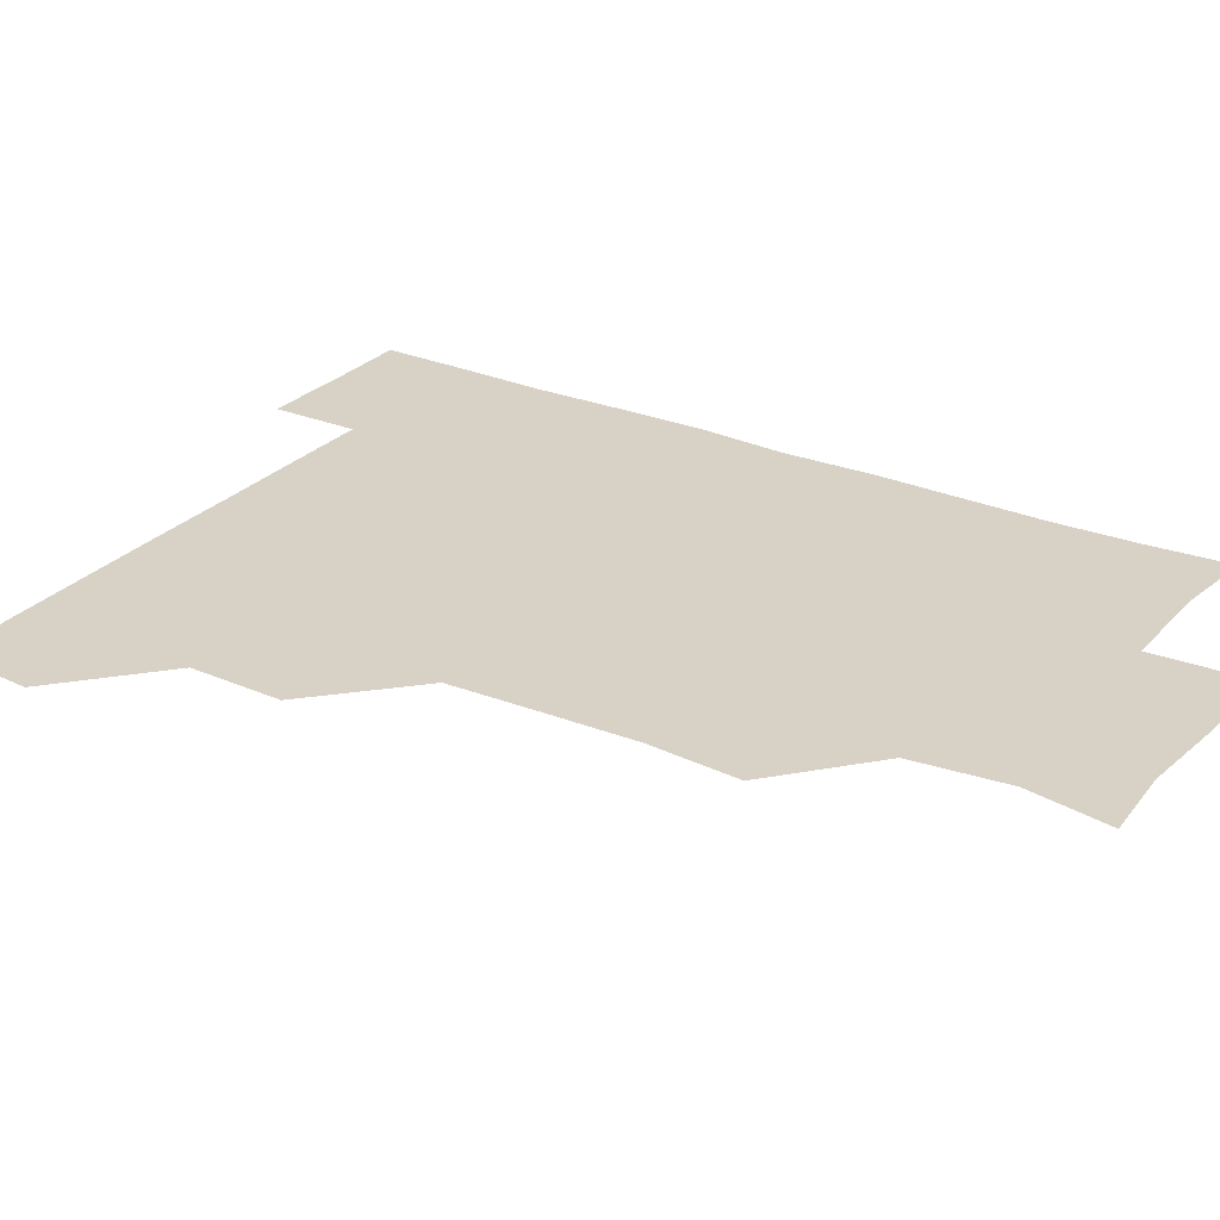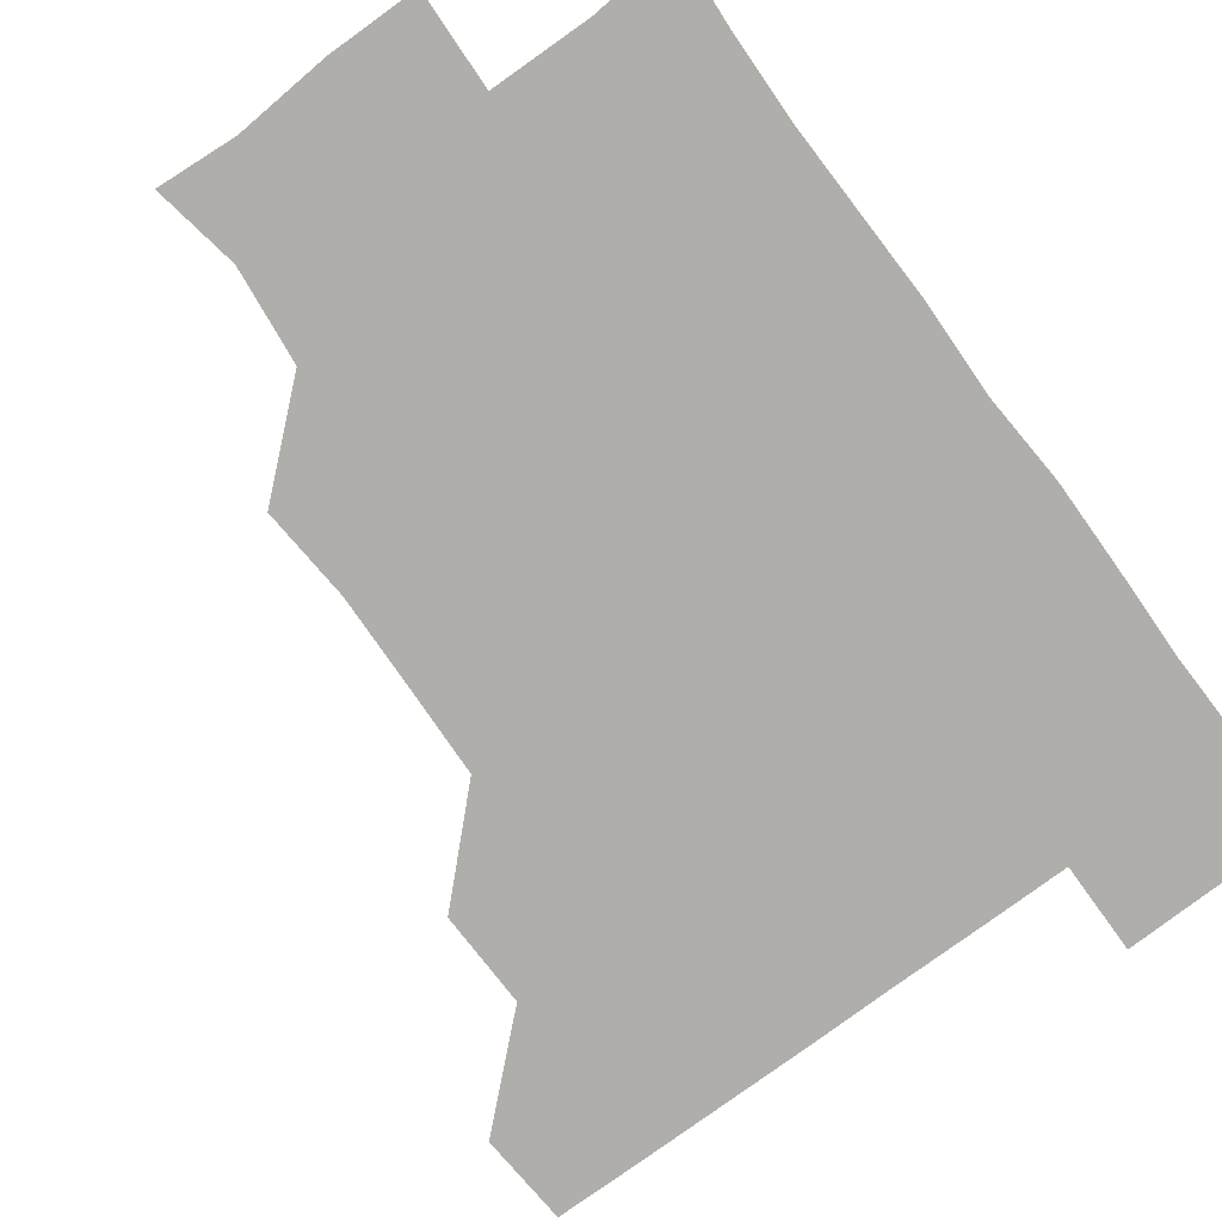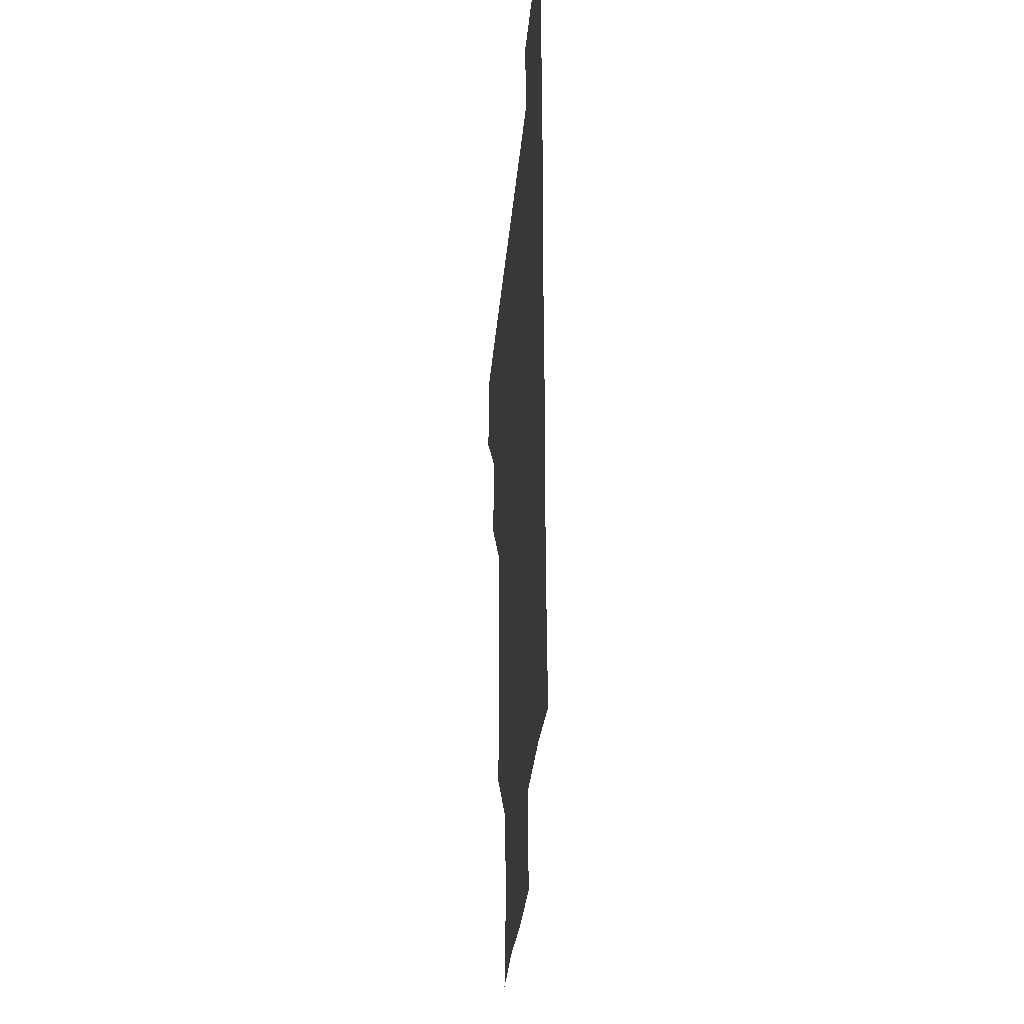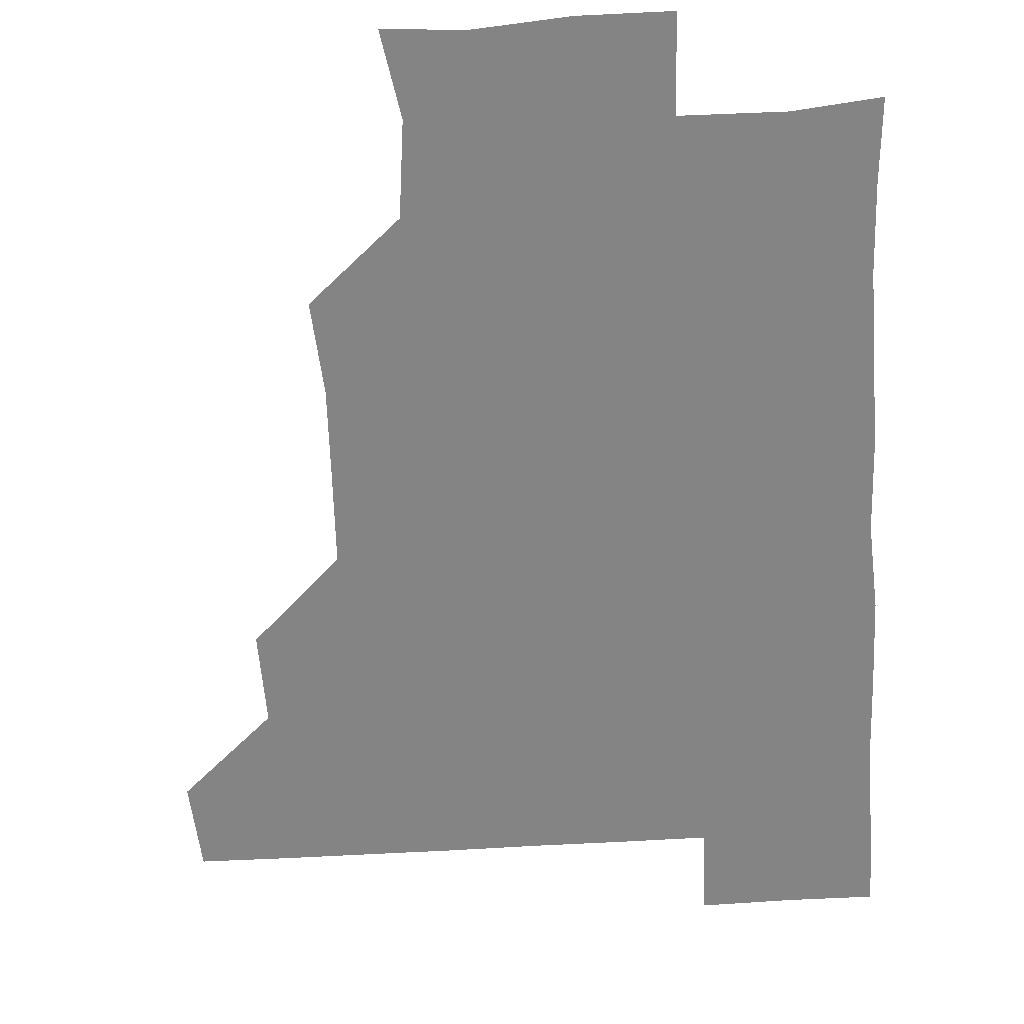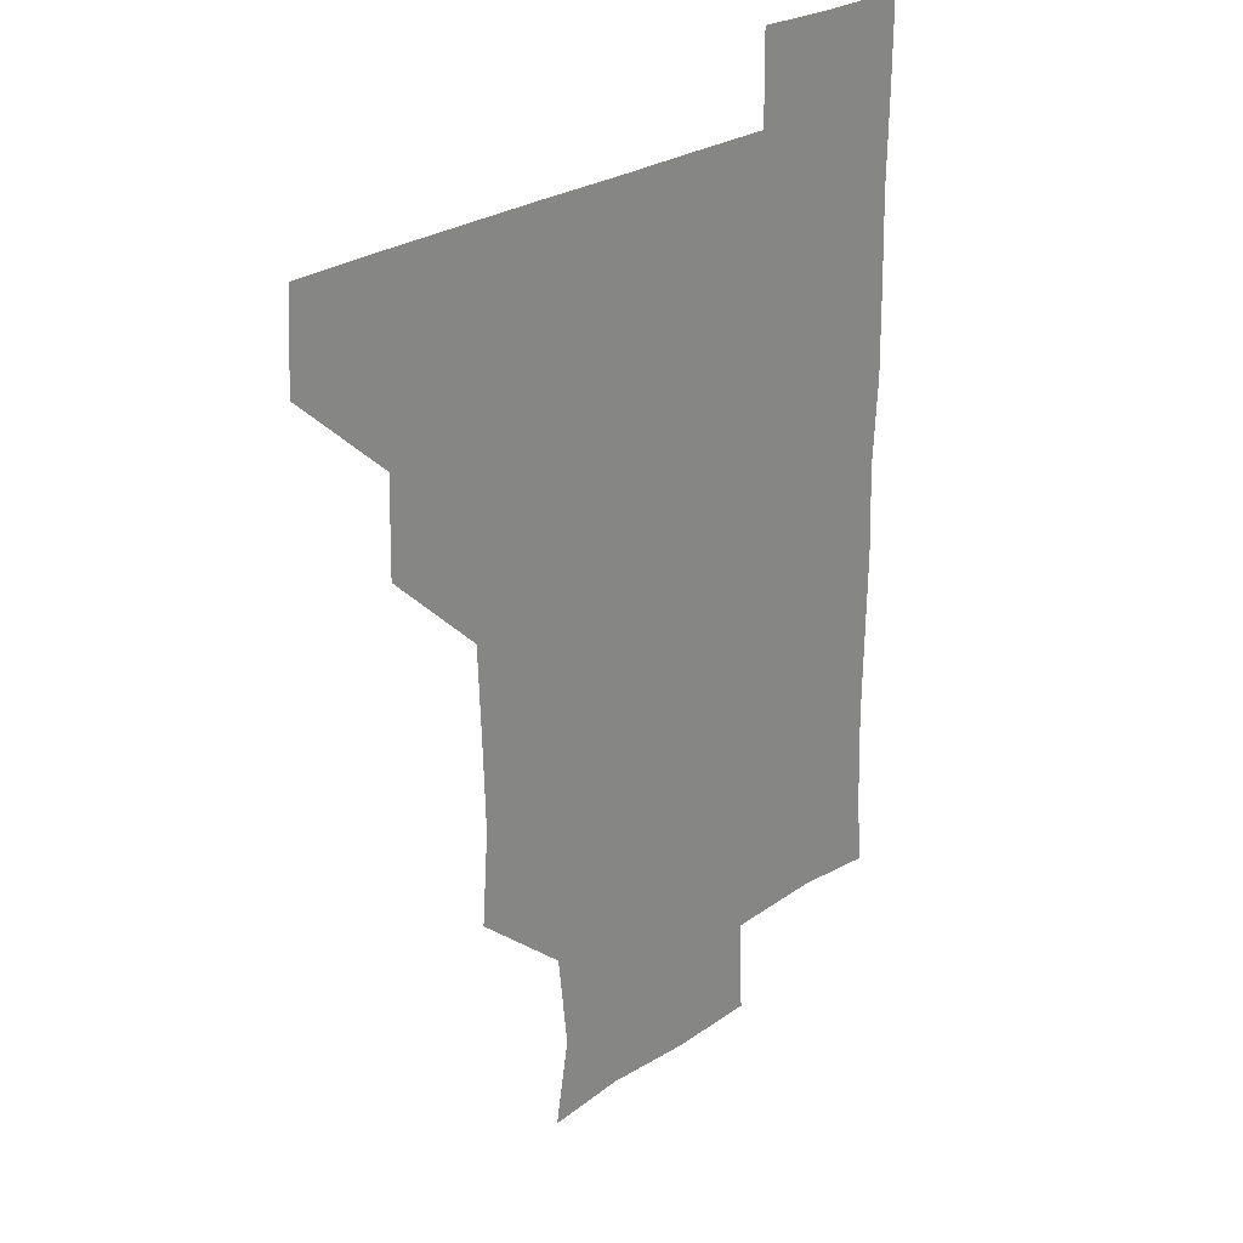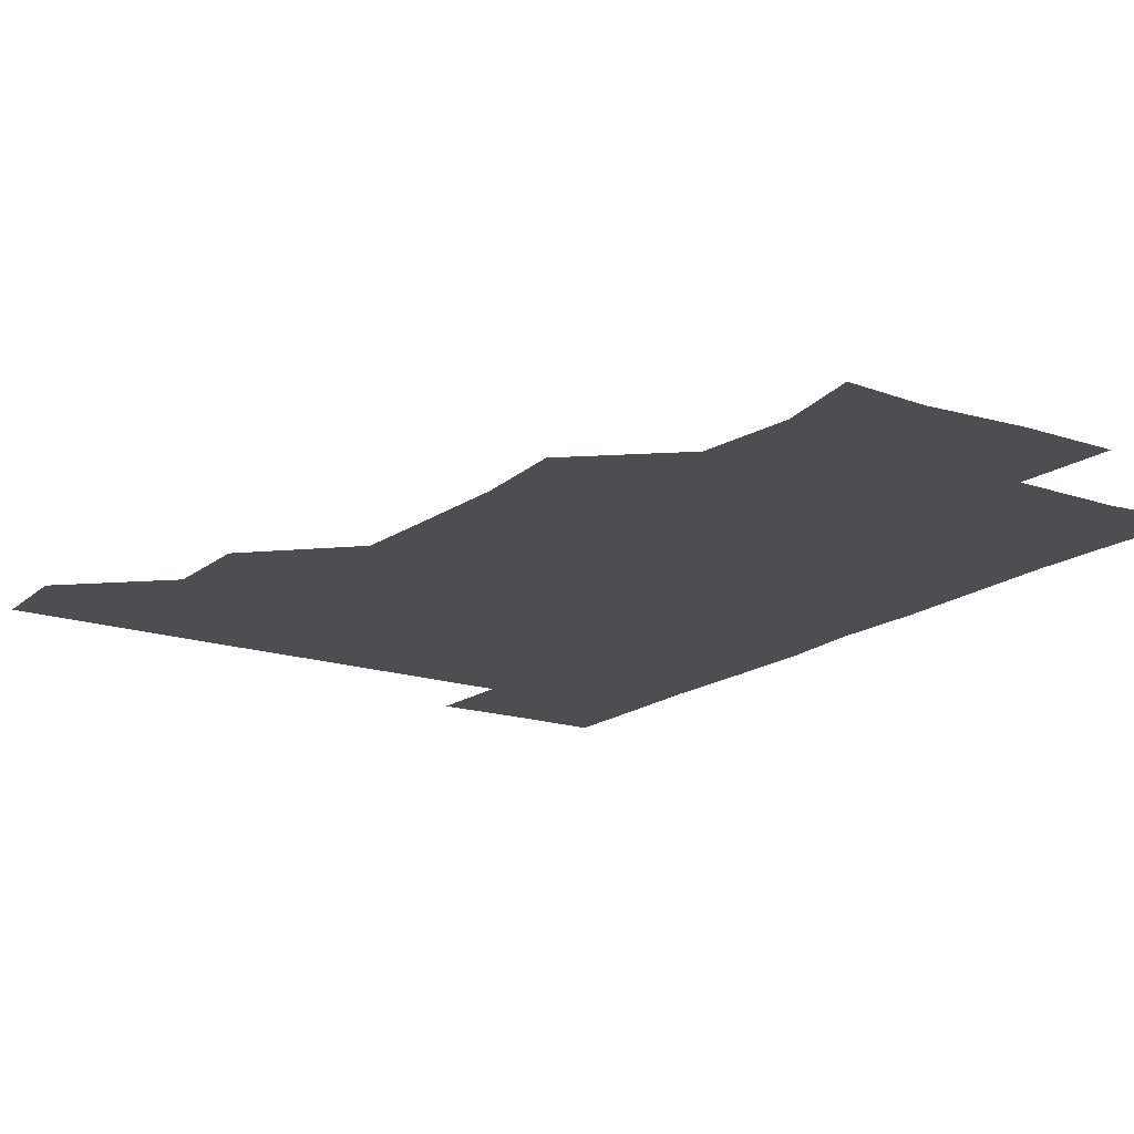
<metadata>
{"format":"obj","ext":"obj","renderer":"f3d","projection":"perspective","resolution":1024,"background":"white","views":[{"elev":27.3,"azim":-57.0,"up":"+Z"},{"elev":-77.9,"azim":36.4,"up":"+Z"},{"elev":-30.7,"azim":85.2,"up":"+Y"},{"elev":-61.5,"azim":3.5,"up":"+Z"},{"elev":26.3,"azim":-47.1,"up":"+Y"},{"elev":-17.0,"azim":-34.0,"up":"+Z"}]}
</metadata>
<code>
v 479.8 450 0
v 481.9 480.6 0
v 511.1 389 0
v 511.8 420.8 0
v 511.8 451.5 0
v 511.3 480.9 0
v 541.5 266.5 0
v 543.8 297.7 0
v 542.9 328.3 0
v 541.7 359.3 0
v 540.9 390.3 0
v 541.7 421.8 0
v 541.5 451.2 0
v 541 481 0
v 571.2 179 0
v 576.2 207.7 0
v 572.7 239.4 0
v 572.5 272.3 0
v 572.4 302.6 0
v 571.9 332 0
v 571.7 362.1 0
v 571.8 392.3 0
v 571.5 421.7 0
v 571.7 451.1 0
v 570.8 481.1 0
v 598 180.9 0
v 602.9 212.6 0
v 601.5 242.1 0
v 601.6 273.5 0
v 601.6 302.3 0
v 601.4 332.1 0
v 601.2 361.9 0
v 601.3 392.2 0
v 601.1 421.4 0
v 601.2 451.2 0
v 601 480.9 0
v 629.7 178.5 0
v 630.6 213.5 0
v 631.4 243.3 0
v 631.1 272.2 0
v 630.8 302.8 0
v 631 332.6 0
v 631 362.5 0
v 630.9 392.3 0
v 631 421.5 0
v 631.2 451.3 0
v 630.9 481 0
v 660.3 178.9 0
v 658.9 211.4 0
v 660 243 0
v 660.3 273.5 0
v 660.5 302.5 0
v 660.3 332.6 0
v 660.5 362.4 0
v 660.4 392.3 0
v 660.7 421.8 0
v 660.9 451.6 0
v 661.2 481 0
v 660.8 511.3 0
v 693.5 212.1 0
v 689.7 242.9 0
v 689 272.9 0
v 688.6 303.6 0
v 689.9 331.8 0
v 689.5 362.3 0
v 689.7 392.2 0
v 689.8 422 0
v 690.1 451.9 0
v 690.5 481.2 0
v 691.1 510.7 0
v 722.3 209.3 0
v 720.3 236.9 0
v 719.4 266.5 0
v 719.9 296.8 0
v 720.5 327 0
v 719.5 358.2 0
v 721.4 388.2 0
v 720.9 418.4 0
v 720 449.9 0
v 720.7 480.6 0
v 720.9 510.9 0
f 4 5 1
f 1 5 2
f 5 6 2
f 10 11 3
f 3 11 4
f 11 12 4
f 4 12 5
f 12 13 5
f 5 13 6
f 13 14 6
f 17 18 7
f 7 18 8
f 18 19 8
f 8 19 9
f 19 20 9
f 9 20 10
f 20 21 10
f 10 21 11
f 21 22 11
f 11 22 12
f 22 23 12
f 12 23 13
f 23 24 13
f 13 24 14
f 24 25 14
f 15 26 16
f 26 27 16
f 16 27 17
f 27 28 17
f 17 28 18
f 28 29 18
f 18 29 19
f 29 30 19
f 19 30 20
f 30 31 20
f 20 31 21
f 31 32 21
f 21 32 22
f 32 33 22
f 22 33 23
f 33 34 23
f 23 34 24
f 34 35 24
f 24 35 25
f 35 36 25
f 26 37 27
f 37 38 27
f 27 38 28
f 38 39 28
f 28 39 29
f 39 40 29
f 29 40 30
f 40 41 30
f 30 41 31
f 41 42 31
f 31 42 32
f 42 43 32
f 32 43 33
f 43 44 33
f 33 44 34
f 44 45 34
f 34 45 35
f 45 46 35
f 35 46 36
f 46 47 36
f 37 48 38
f 48 49 38
f 38 49 39
f 49 50 39
f 39 50 40
f 50 51 40
f 40 51 41
f 51 52 41
f 41 52 42
f 52 53 42
f 42 53 43
f 53 54 43
f 43 54 44
f 54 55 44
f 44 55 45
f 55 56 45
f 45 56 46
f 56 57 46
f 46 57 47
f 57 58 47
f 49 60 50
f 60 61 50
f 50 61 51
f 61 62 51
f 51 62 52
f 62 63 52
f 52 63 53
f 63 64 53
f 53 64 54
f 64 65 54
f 54 65 55
f 65 66 55
f 55 66 56
f 66 67 56
f 56 67 57
f 67 68 57
f 57 68 58
f 68 69 58
f 58 69 59
f 69 70 59
f 60 71 61
f 71 72 61
f 61 72 62
f 72 73 62
f 62 73 63
f 73 74 63
f 63 74 64
f 74 75 64
f 64 75 65
f 75 76 65
f 65 76 66
f 76 77 66
f 66 77 67
f 77 78 67
f 67 78 68
f 78 79 68
f 68 79 69
f 79 80 69
f 69 80 70
f 80 81 70

</code>
